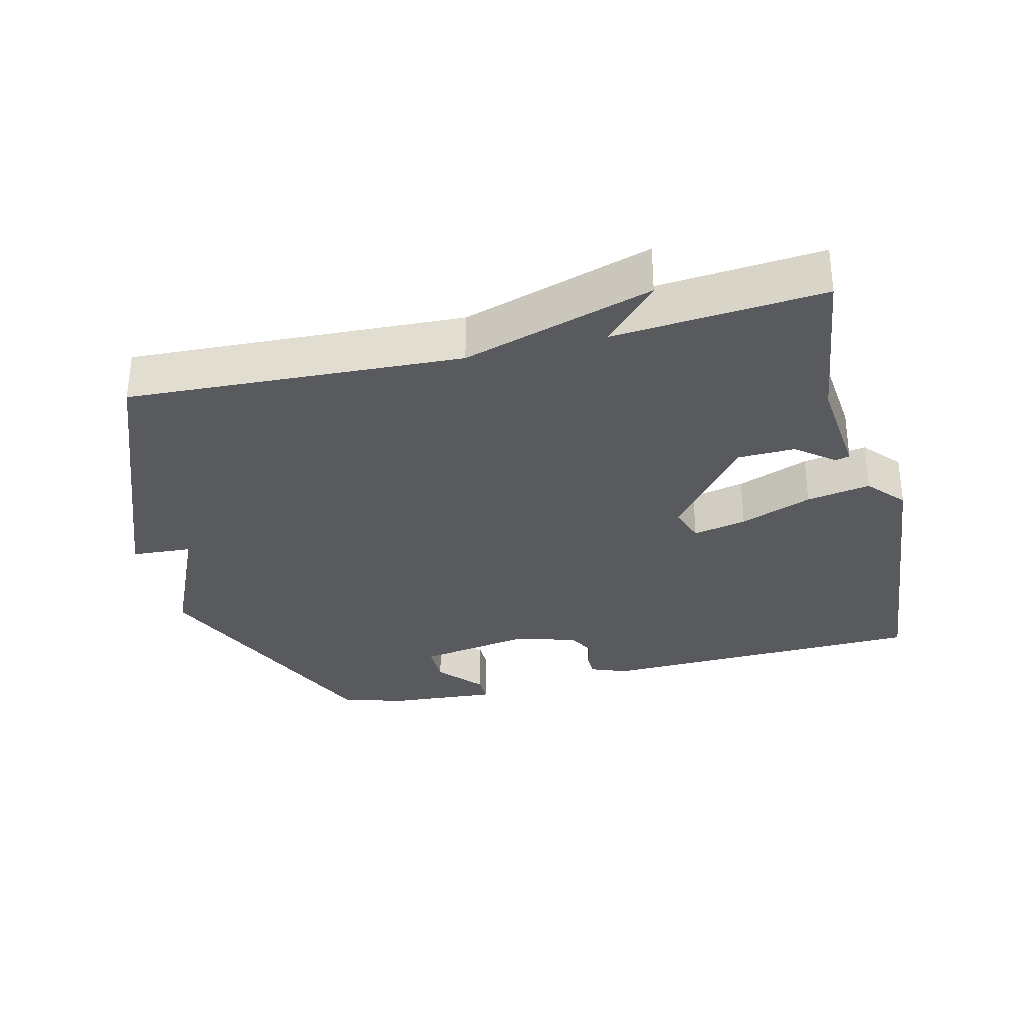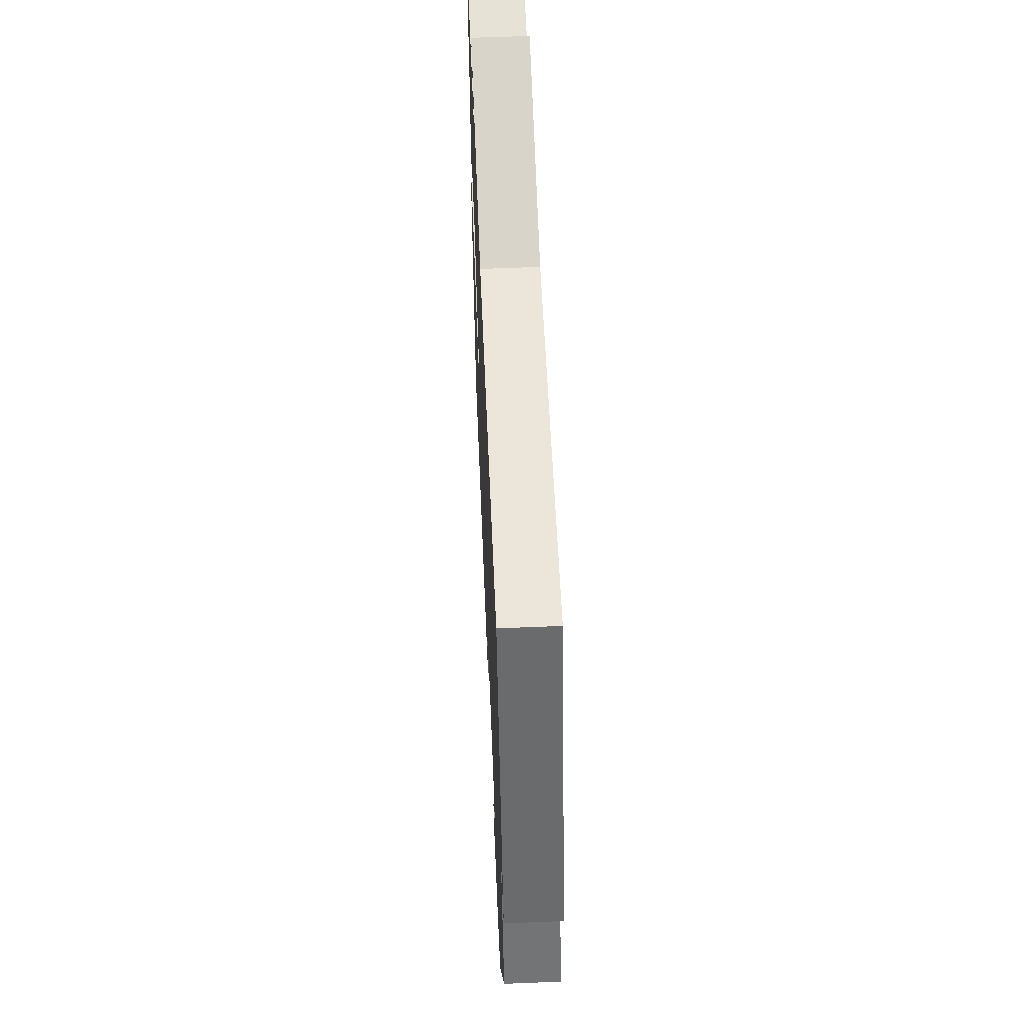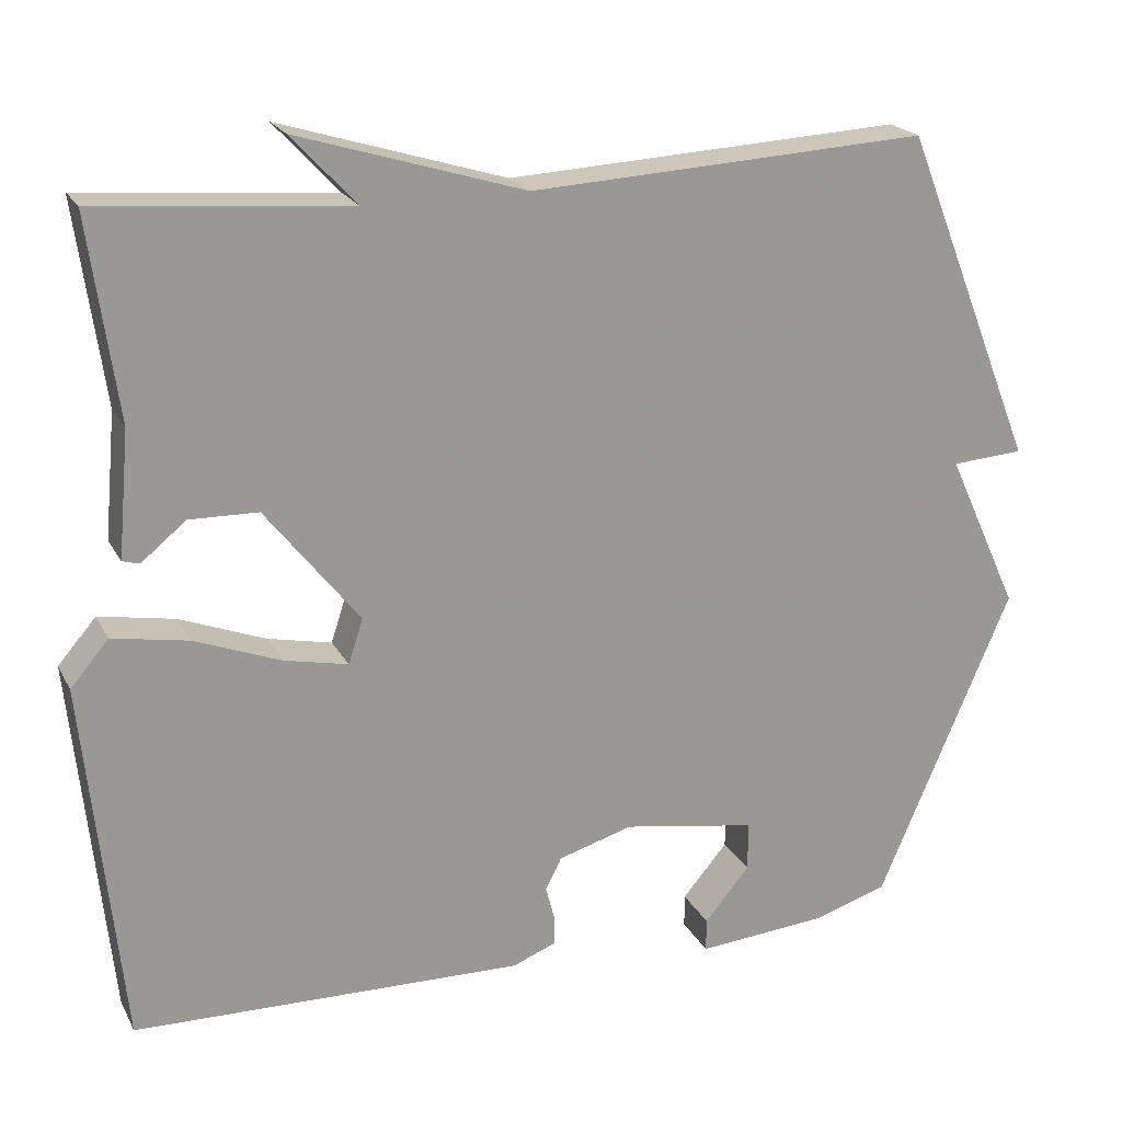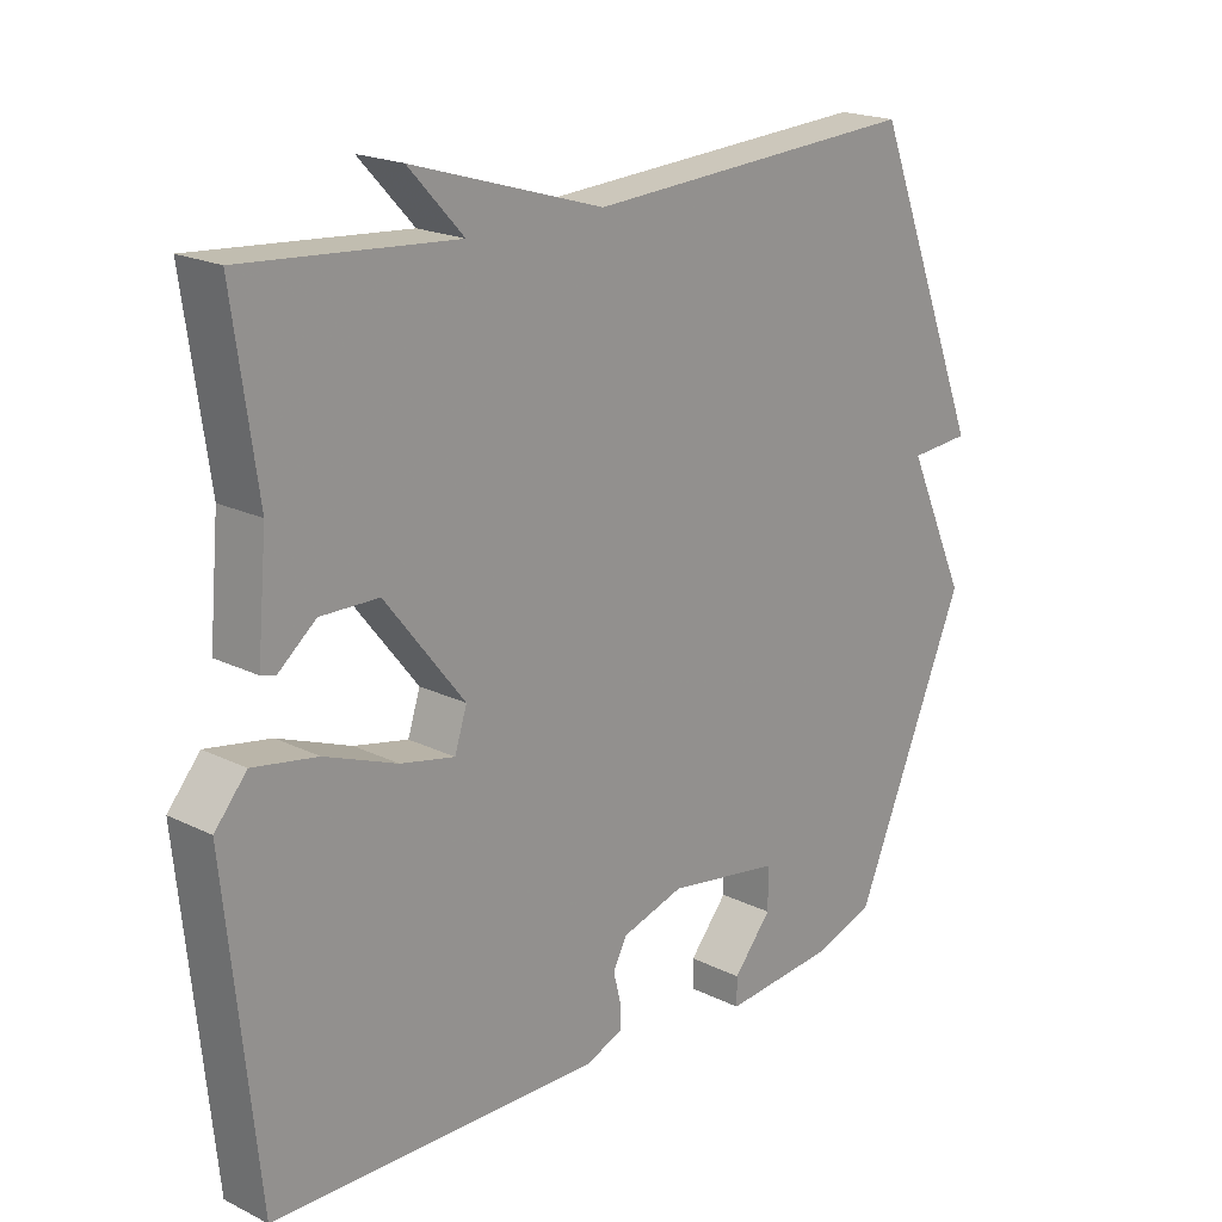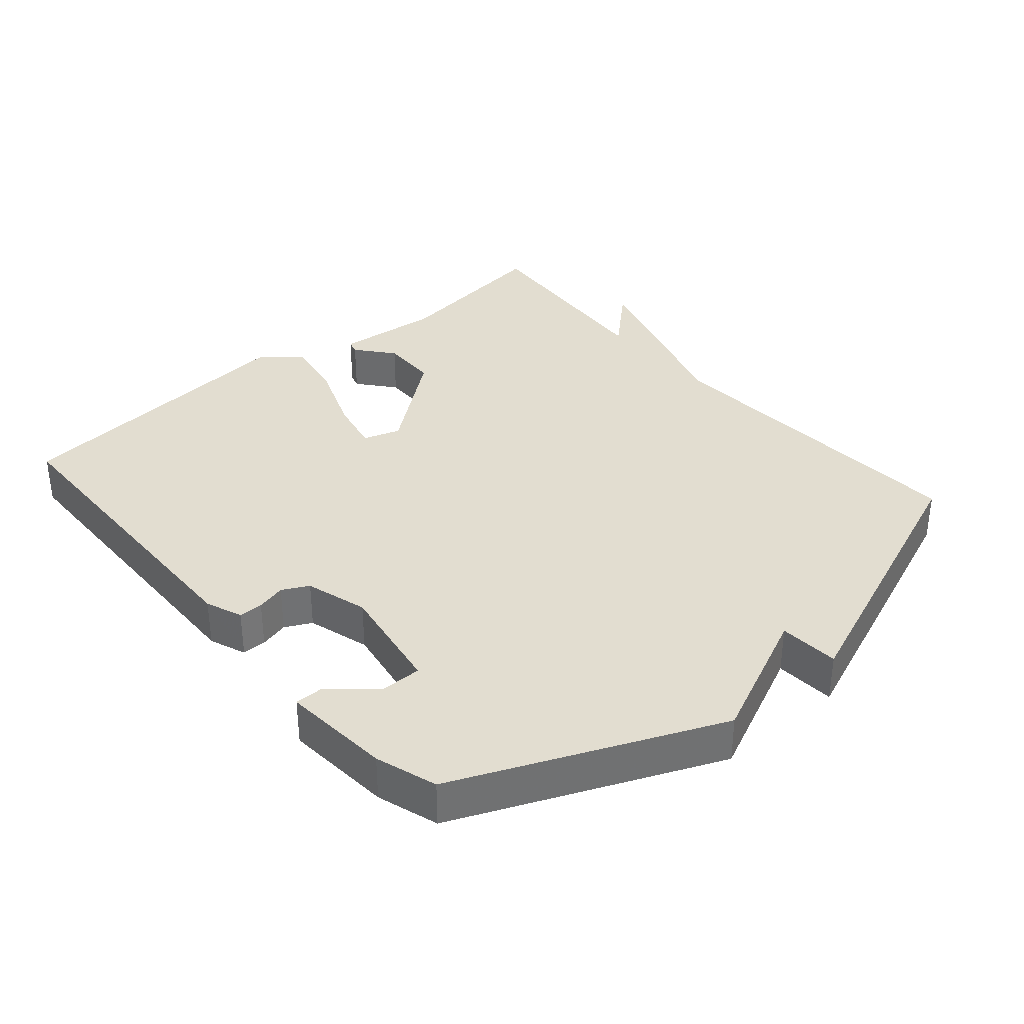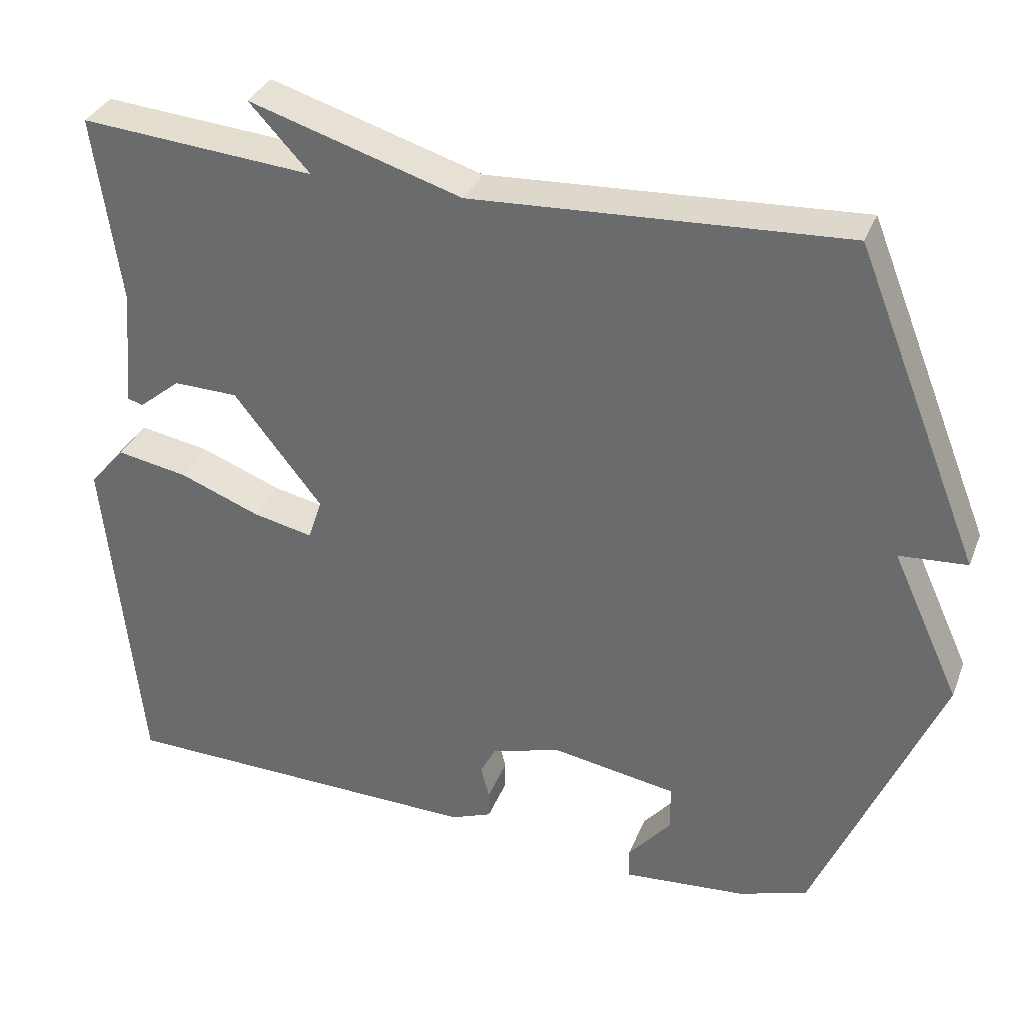
<metadata>
{"format":"obj","ext":"obj","renderer":"f3d","projection":"perspective","resolution":1024,"background":"white","views":[{"elev":-31.5,"azim":14.1,"up":"+Y"},{"elev":58.7,"azim":-92.4,"up":"+Z"},{"elev":21.0,"azim":158.8,"up":"+Z"},{"elev":19.9,"azim":132.3,"up":"+Z"},{"elev":35.2,"azim":-130.7,"up":"+Y"},{"elev":33.4,"azim":-160.5,"up":"+Z"}]}
</metadata>
<code>
v -0.5 0.07 0.5
v -0.009 0.07 0.474
v 0.271 0.07 0.56
v 0.191 0.07 0.474
v 0.5 0.07 0.5
v 0.465 0.07 0.251
v 0.479 0.07 0.096
v 0.458 0.07 0.09
v 0.403 0.07 0.135
v 0.318 0.07 0.133
v 0.202 0.07 -0.014
v 0.22 0.07 -0.069
v 0.299 0.07 -0.052
v 0.405 0.07 -0.011
v 0.499 0.07 0.006
v 0.546 0.07 -0.049
v 0.5 0.07 -0.5
v 0.017 0.07 -0.512
v -0.037 0.07 -0.491
v -0.037 0.07 -0.455
v -0.026 0.07 -0.412
v -0.046 0.07 -0.373
v -0.138 0.07 -0.346
v -0.303 0.07 -0.374
v -0.303 0.07 -0.435
v -0.247 0.07 -0.501
v -0.247 0.07 -0.542
v -0.409 0.07 -0.529
v -0.5 0.07 -0.5
v -0.665 0.07 -0.114
v -0.576 0.07 0.08
v -0.665 0.07 0.086
v -0.5 0 0.5
v -0.009 0 0.474
v 0.271 0 0.56
v 0.191 0 0.474
v 0.5 0 0.5
v 0.465 0 0.251
v 0.479 0 0.096
v 0.458 0 0.09
v 0.403 0 0.135
v 0.318 0 0.133
v 0.202 0 -0.014
v 0.22 0 -0.069
v 0.299 0 -0.052
v 0.405 0 -0.011
v 0.499 0 0.006
v 0.546 0 -0.049
v 0.5 0 -0.5
v 0.017 0 -0.512
v -0.037 0 -0.491
v -0.037 0 -0.455
v -0.026 0 -0.412
v -0.046 0 -0.373
v -0.138 0 -0.346
v -0.303 0 -0.374
v -0.303 0 -0.435
v -0.247 0 -0.501
v -0.247 0 -0.542
v -0.409 0 -0.529
v -0.5 0 -0.5
v -0.665 0 -0.114
v -0.576 0 0.08
v -0.665 0 0.086
f 31 32 1 2
f 2 3 4
f 31 2 4
f 30 31 4
f 28 29 30
f 27 28 30
f 26 27 30
f 25 26 30
f 24 25 30
f 30 4 5
f 24 30 5
f 23 24 5
f 22 23 5
f 19 20 21
f 18 19 21
f 17 18 21
f 16 17 21
f 15 16 21
f 14 15 21
f 13 14 21
f 12 13 21 22
f 11 12 22
f 6 7 8 9
f 6 9 10
f 5 6 10
f 11 22 5
f 5 10 11
f 34 33 64 63
f 36 35 34
f 36 34 63
f 36 63 62
f 62 61 60
f 62 60 59
f 62 59 58
f 62 58 57
f 62 57 56
f 37 36 62
f 37 62 56
f 37 56 55
f 37 55 54
f 53 52 51
f 53 51 50
f 53 50 49
f 53 49 48
f 53 48 47
f 53 47 46
f 53 46 45
f 54 53 45 44
f 54 44 43
f 41 40 39 38
f 42 41 38
f 42 38 37
f 37 54 43
f 43 42 37
f 1 33 34 2
f 2 34 35 3
f 3 35 36 4
f 4 36 37 5
f 5 37 38 6
f 6 38 39 7
f 7 39 40 8
f 8 40 41 9
f 9 41 42 10
f 10 42 43 11
f 11 43 44 12
f 12 44 45 13
f 13 45 46 14
f 14 46 47 15
f 15 47 48 16
f 16 48 49 17
f 17 49 50 18
f 18 50 51 19
f 19 51 52 20
f 20 52 53 21
f 21 53 54 22
f 22 54 55 23
f 23 55 56 24
f 24 56 57 25
f 25 57 58 26
f 26 58 59 27
f 27 59 60 28
f 28 60 61 29
f 29 61 62 30
f 30 62 63 31
f 31 63 64 32
f 32 64 33 1

</code>
